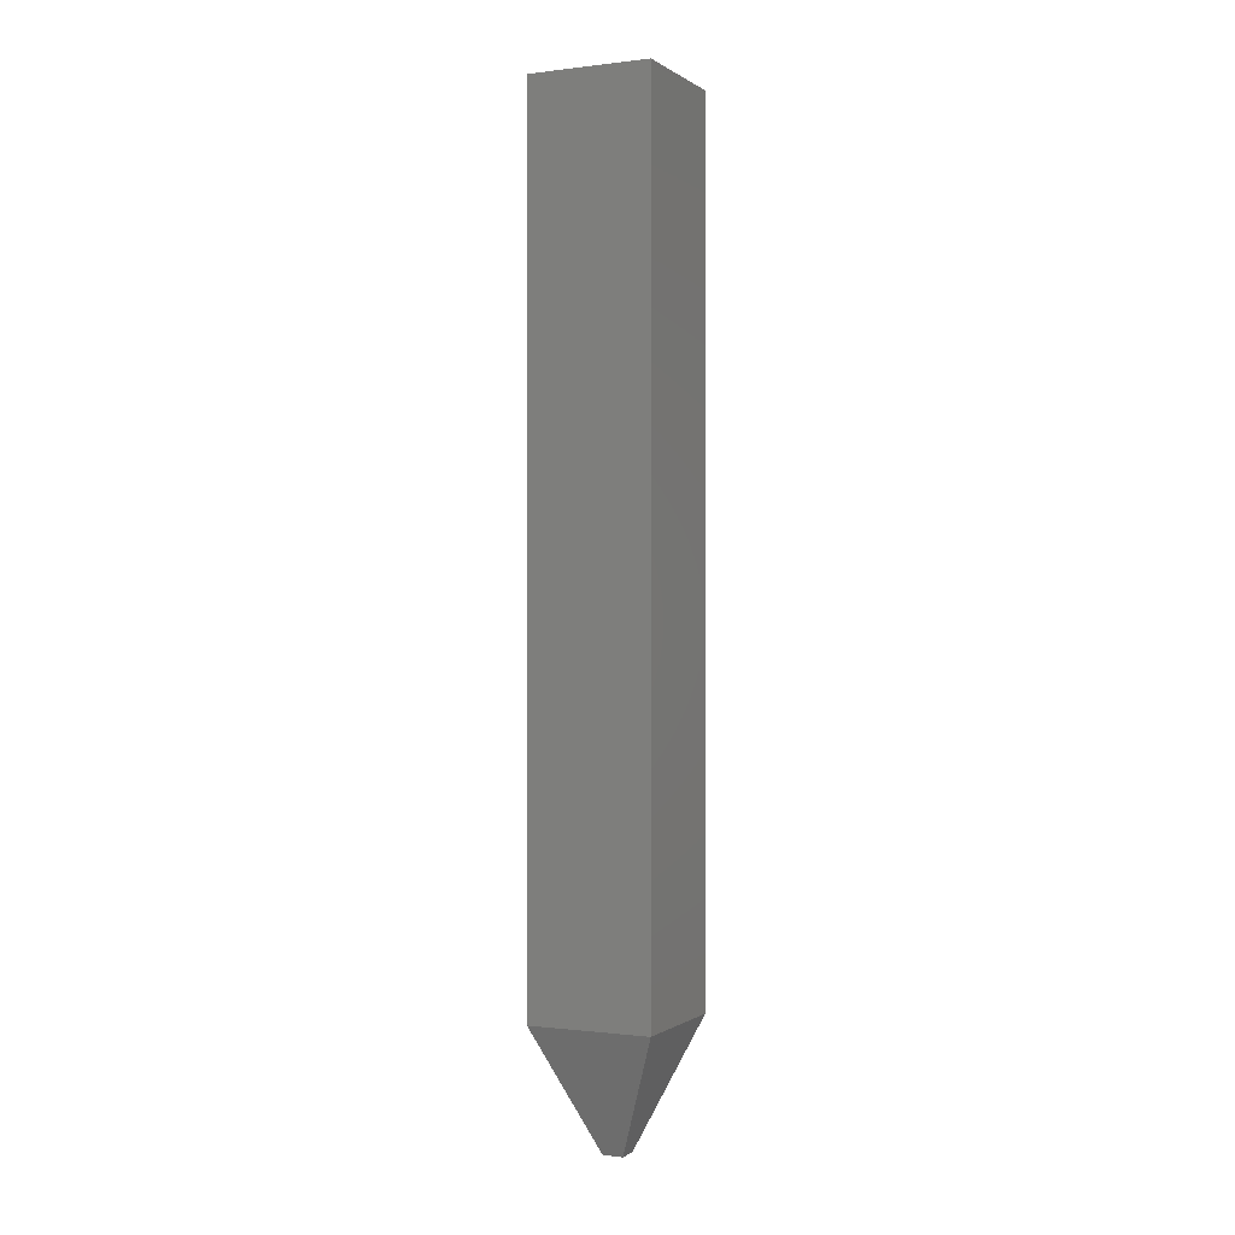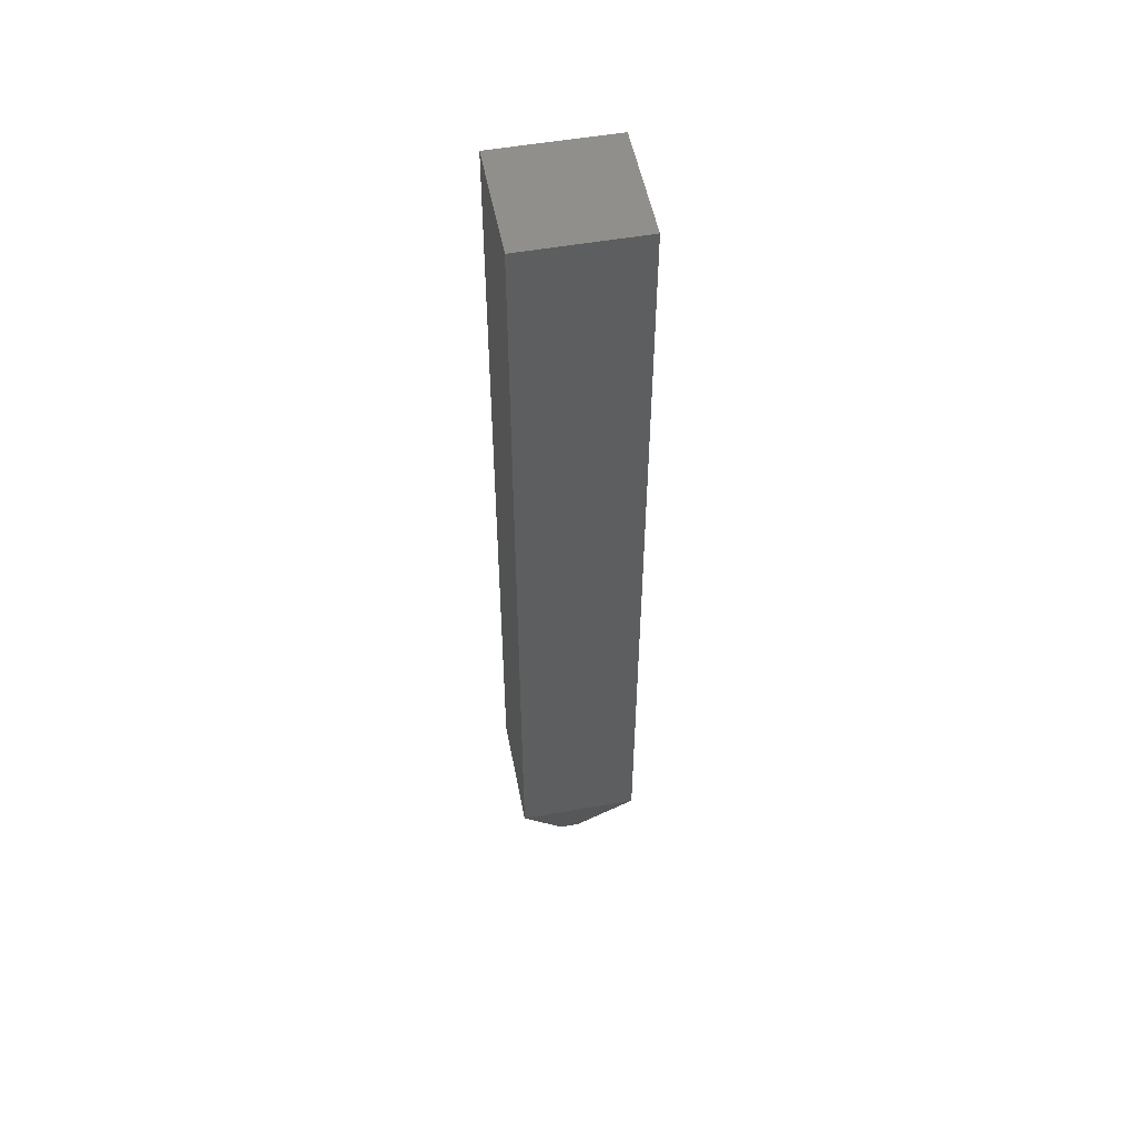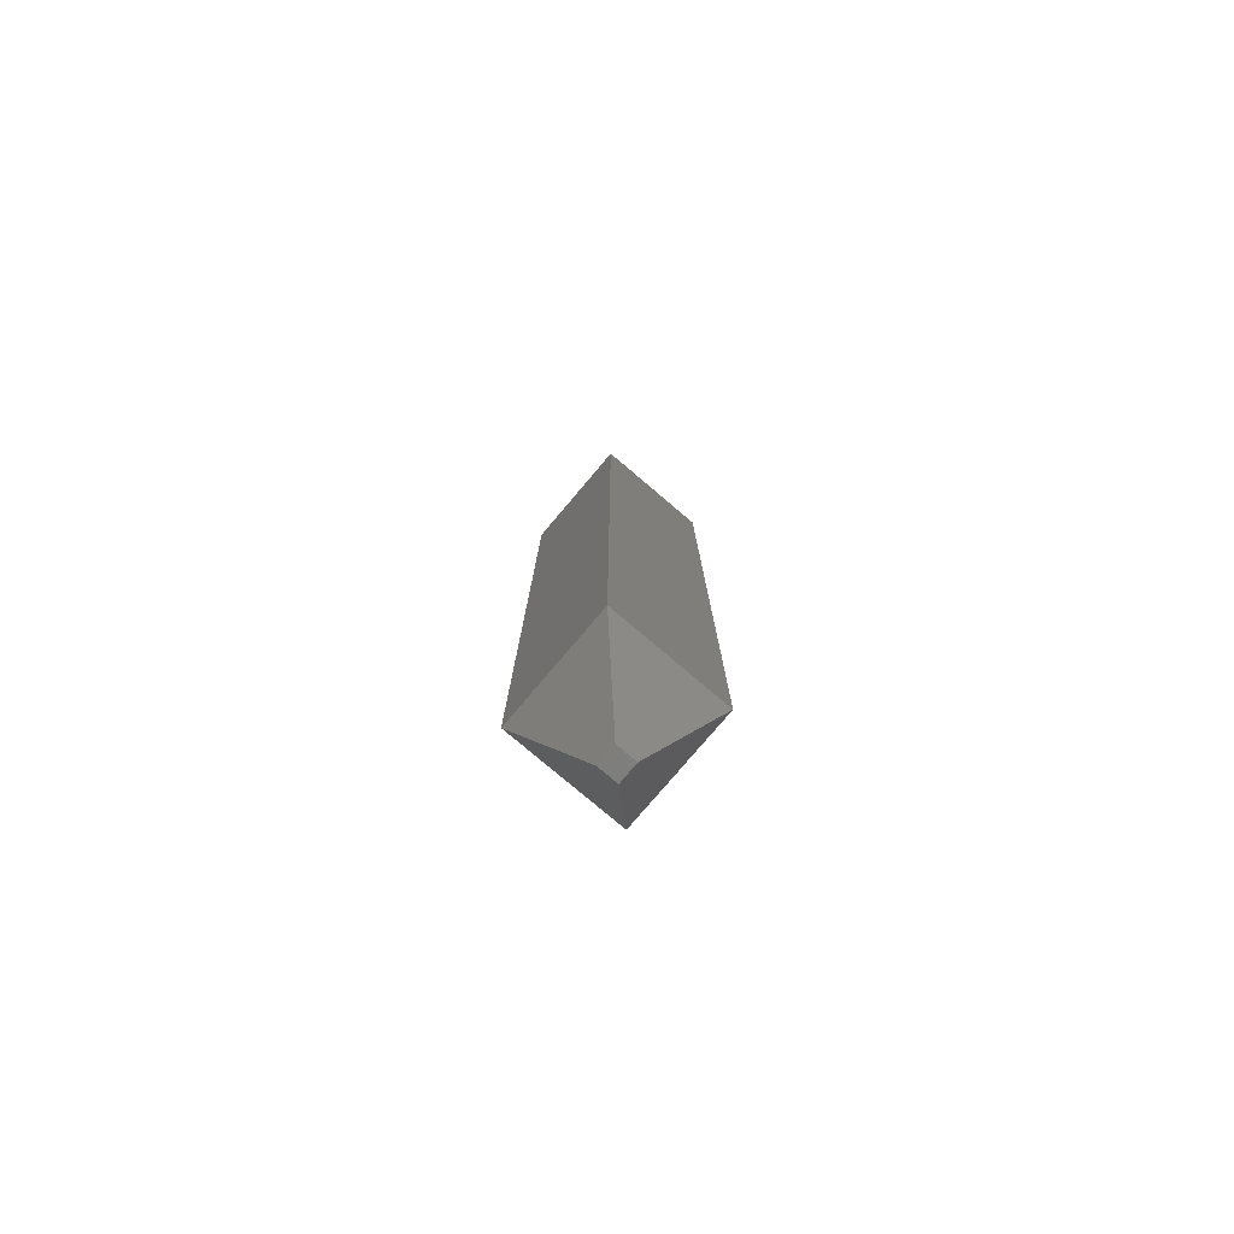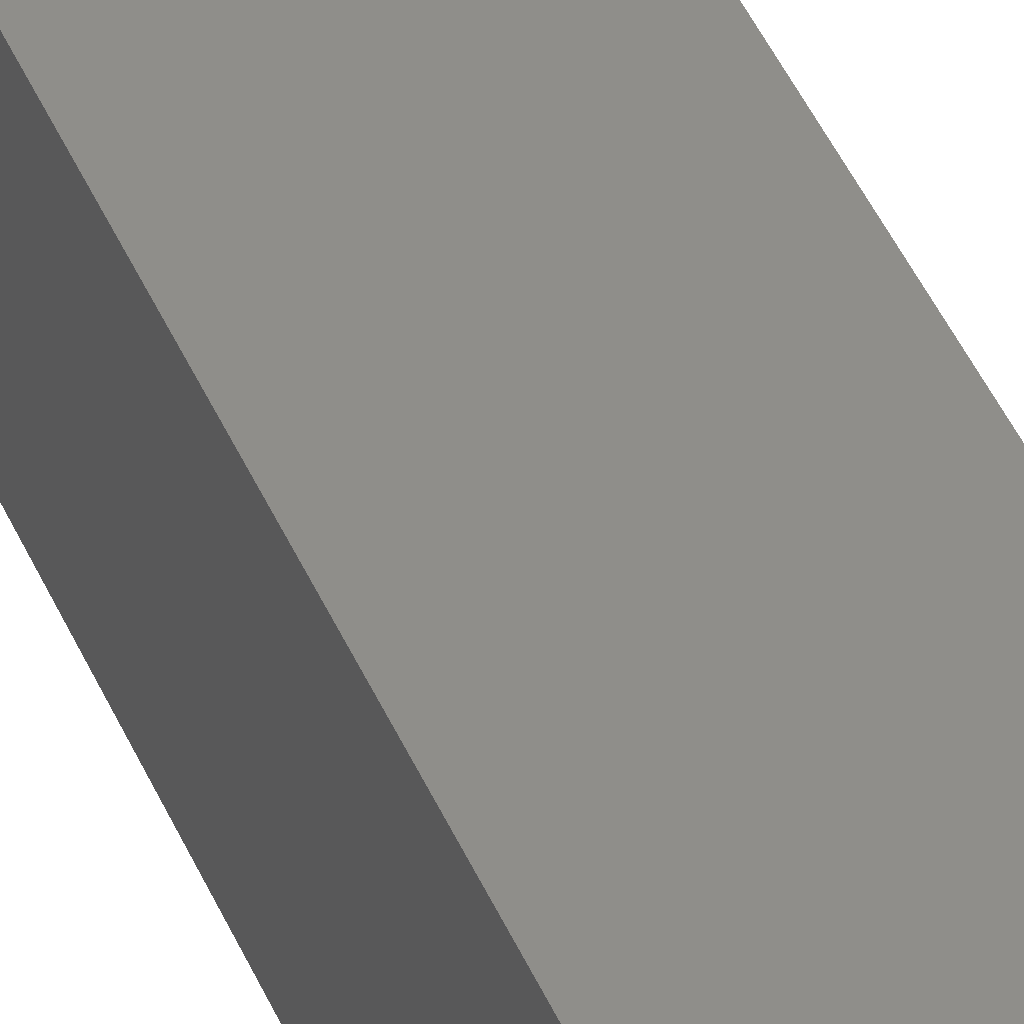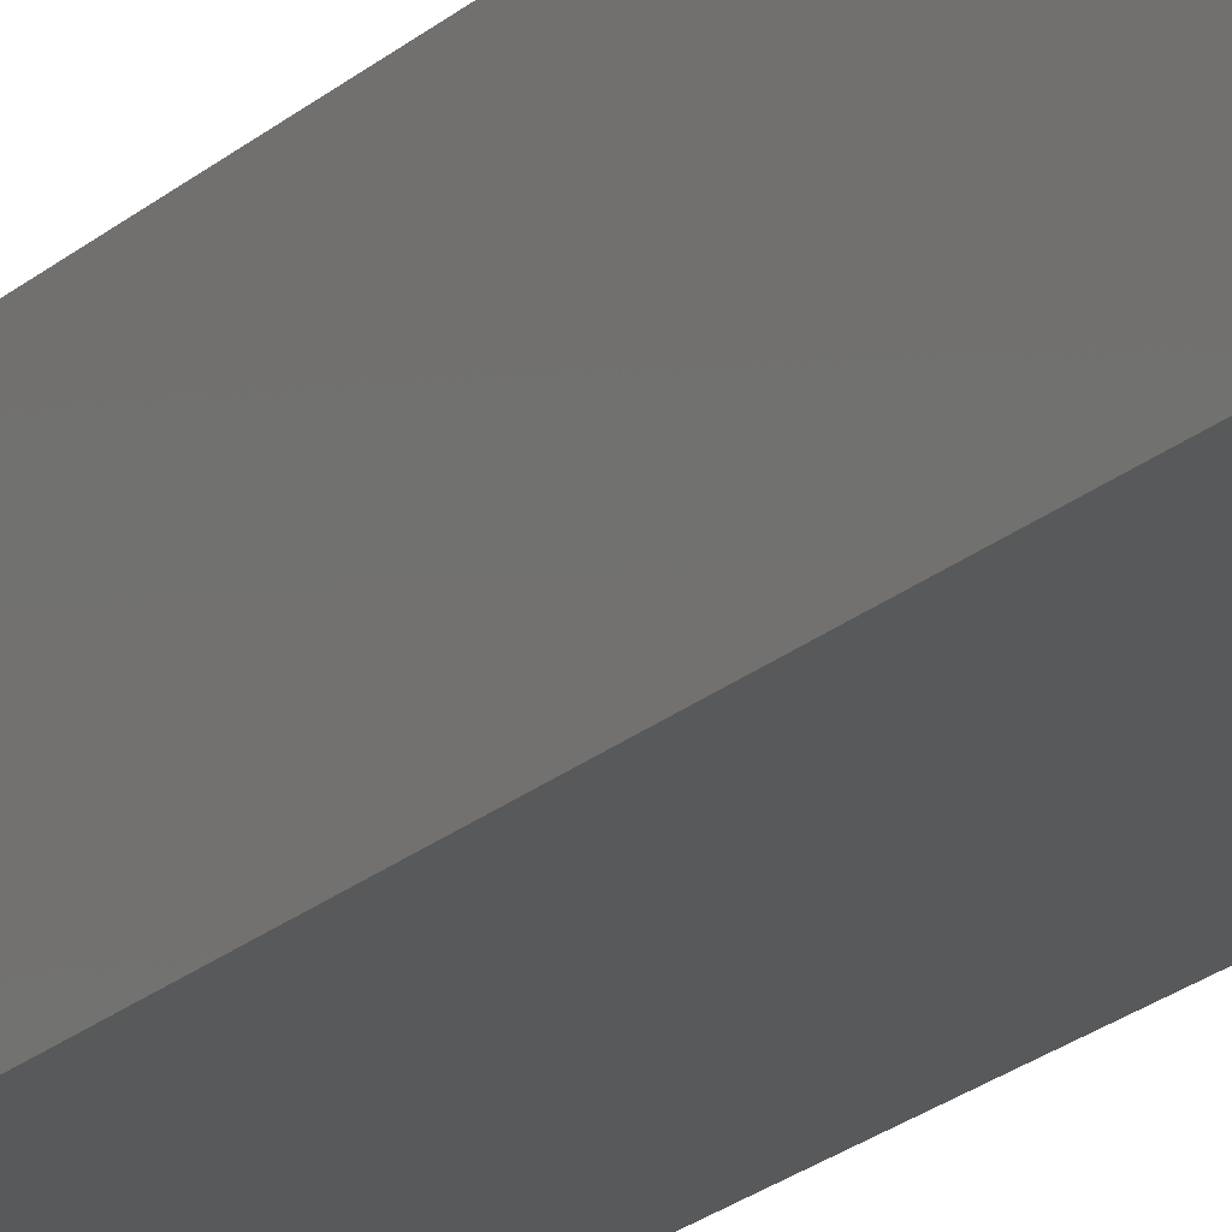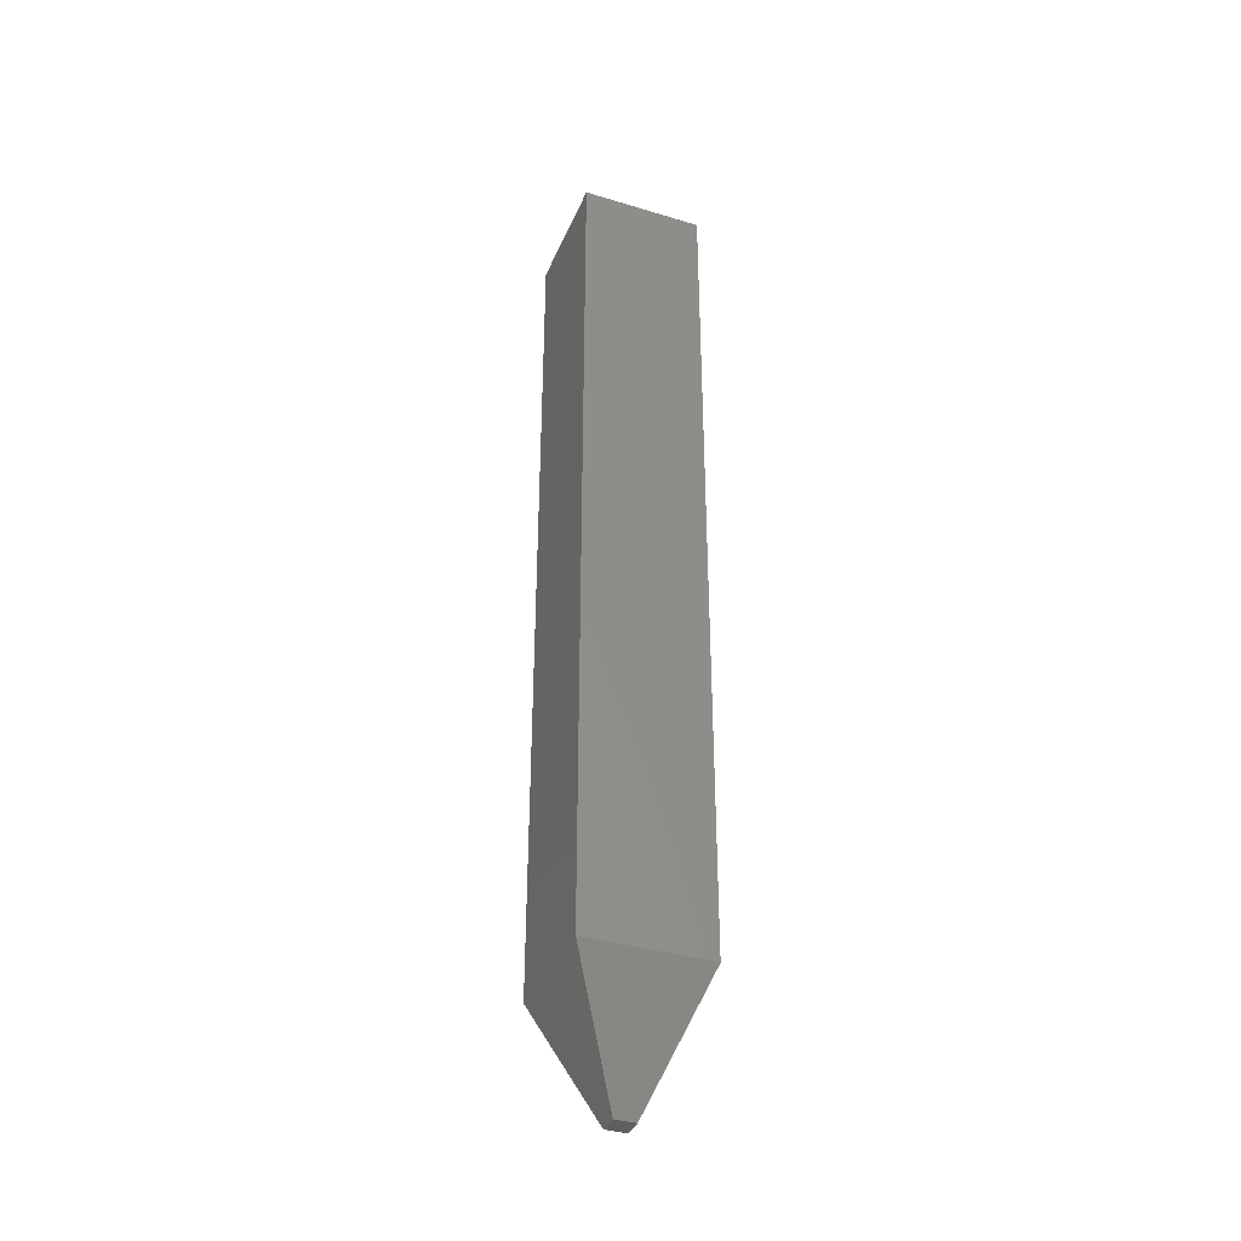
<metadata>
{"format":"stl","ext":"stl","renderer":"f3d","projection":"perspective","resolution":1024,"background":"white","views":[{"elev":-0.2,"azim":115.3,"up":"+Y"},{"elev":52.4,"azim":-10.8,"up":"+Y"},{"elev":-78.1,"azim":-40.3,"up":"+Y"},{"elev":43.2,"azim":158.1,"up":"+Z"},{"elev":-20.5,"azim":147.5,"up":"+Z"},{"elev":-37.4,"azim":158.7,"up":"+Y"}]}
</metadata>
<code>
# stl→obj: 12 verts, 20 faces
v 0.03906 -0.75 0.03906
v 0.05469 -0.75 0.03906
v 0.03906 -0.75 0.05469
v 0.05469 -0.75 0.05469
v 5.741e-18 0 0.09375
v 0 0 0
v 5.741e-18 -0.6562 0.09375
v 0 -0.6562 0
v 0.09375 0 0.09375
v 0.09375 -0.6562 0.09375
v 0.09375 0 -5.741e-18
v 0.09375 -0.6562 -5.741e-18
f 1 2 3
f 3 2 4
f 5 6 7
f 7 6 8
f 9 5 10
f 10 5 7
f 11 9 12
f 12 9 10
f 6 11 8
f 8 11 12
f 10 7 4
f 4 7 3
f 12 10 2
f 2 10 4
f 8 12 1
f 1 12 2
f 7 8 3
f 3 8 1
f 6 5 11
f 11 5 9

</code>
